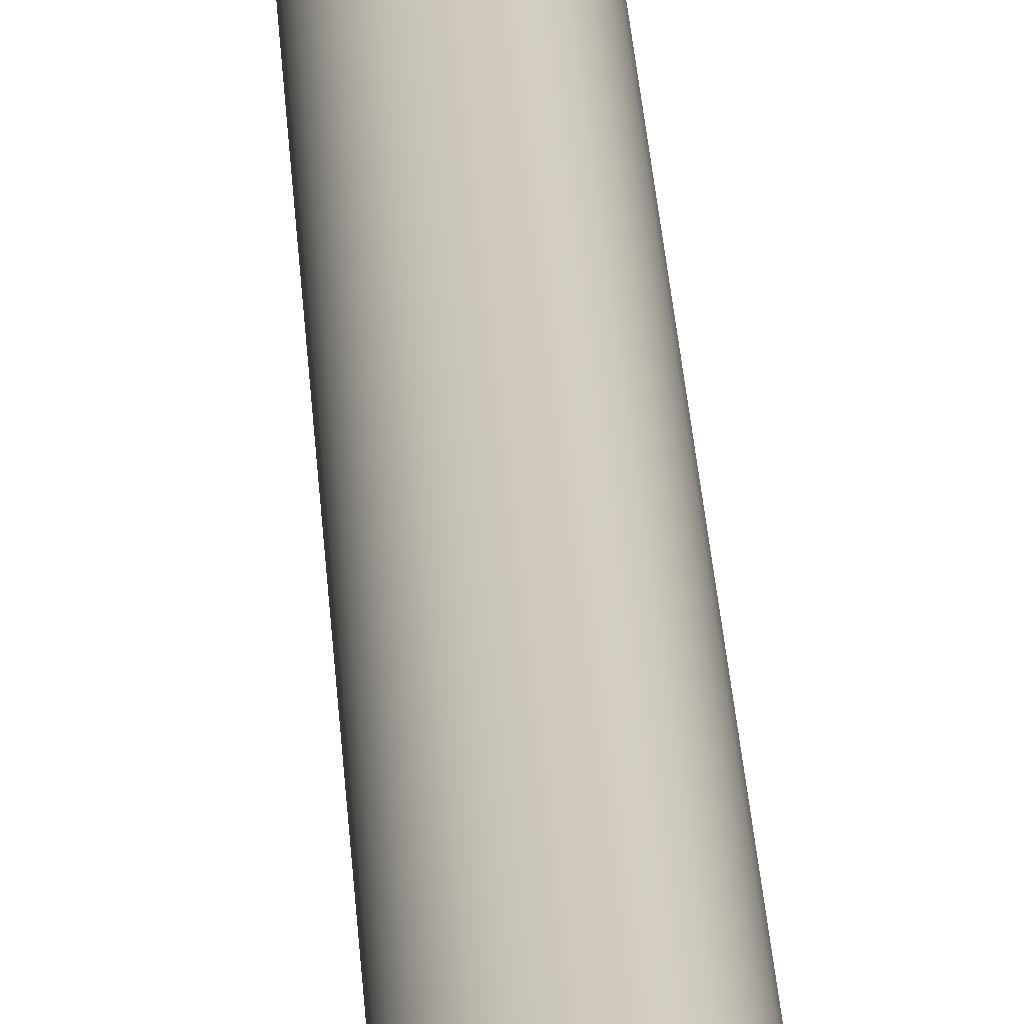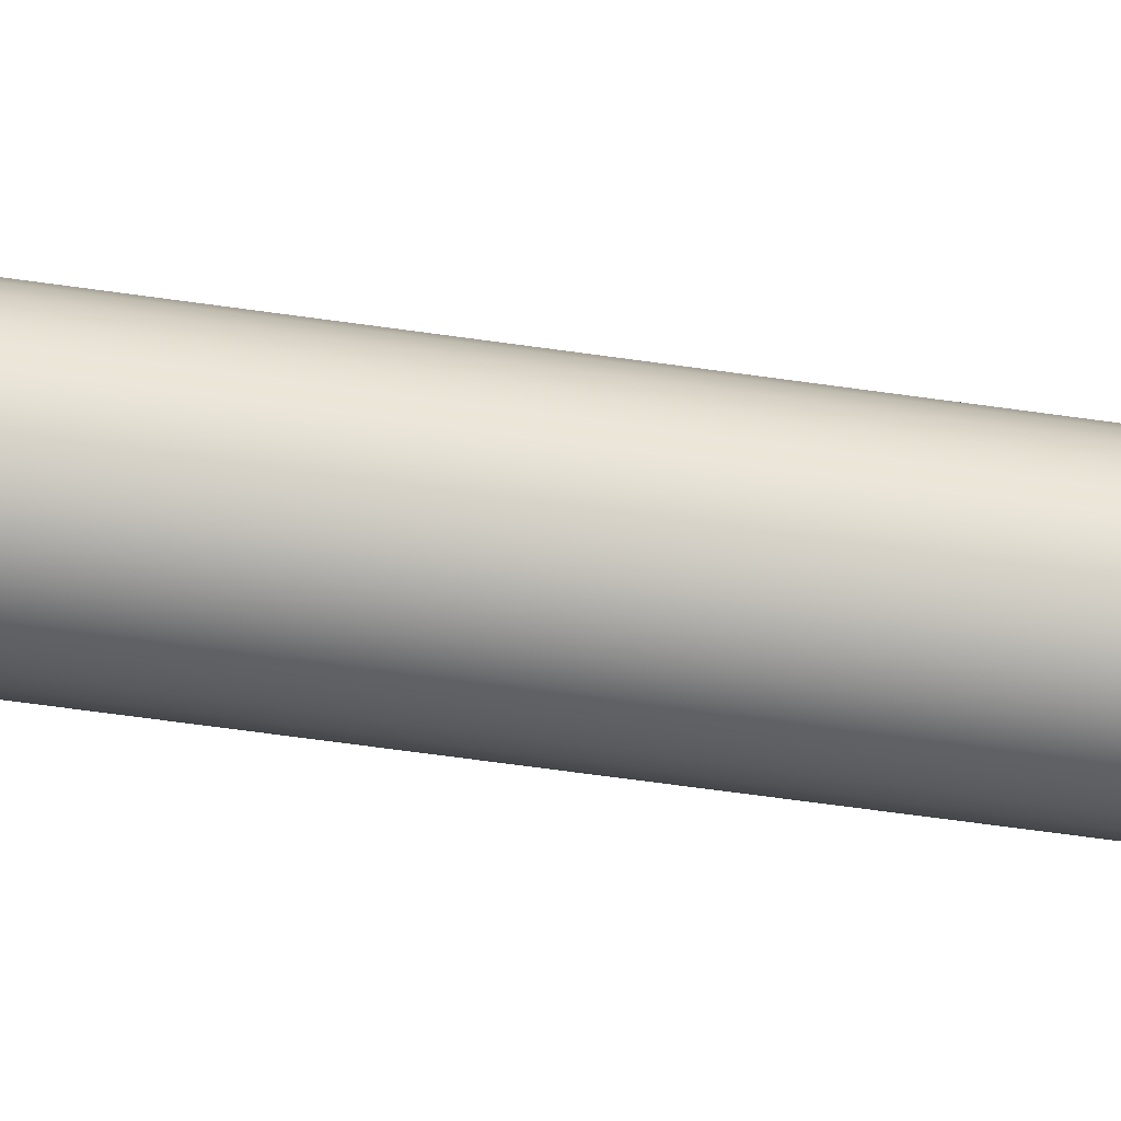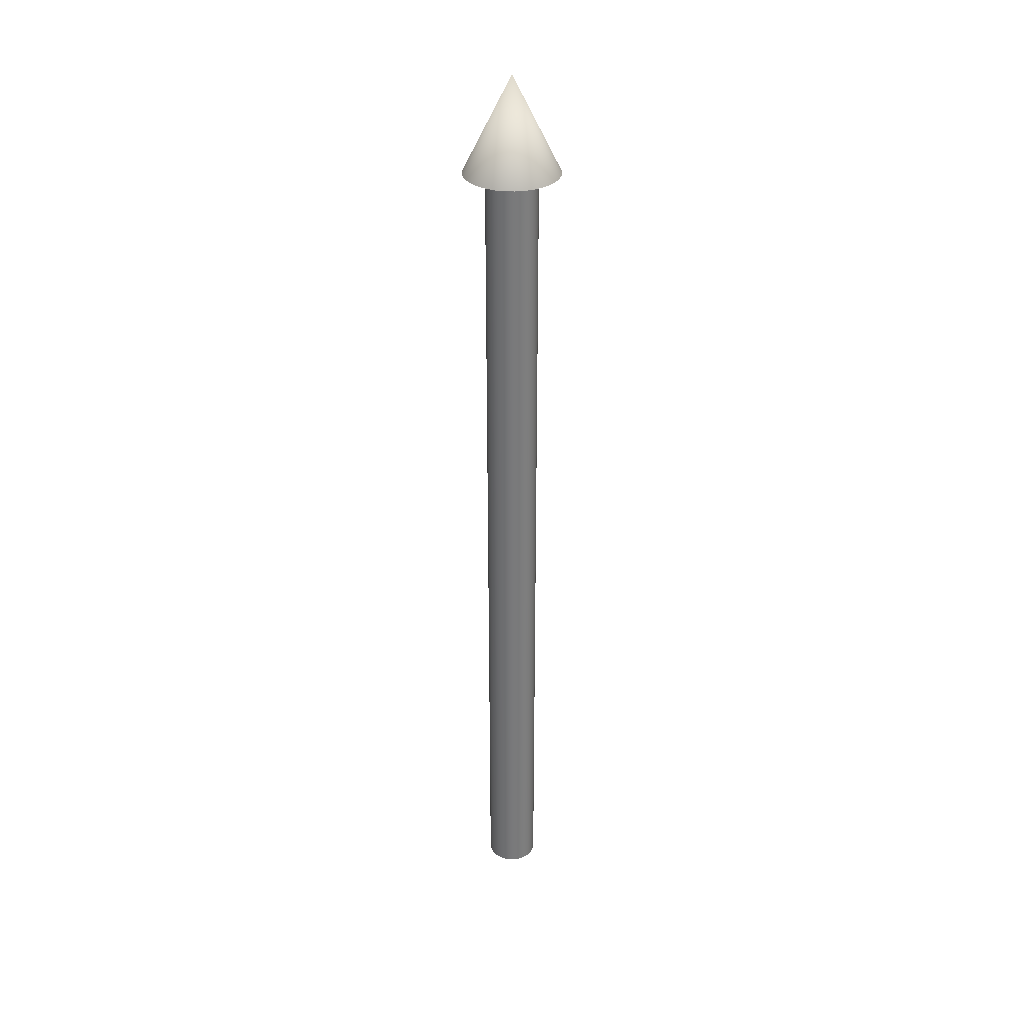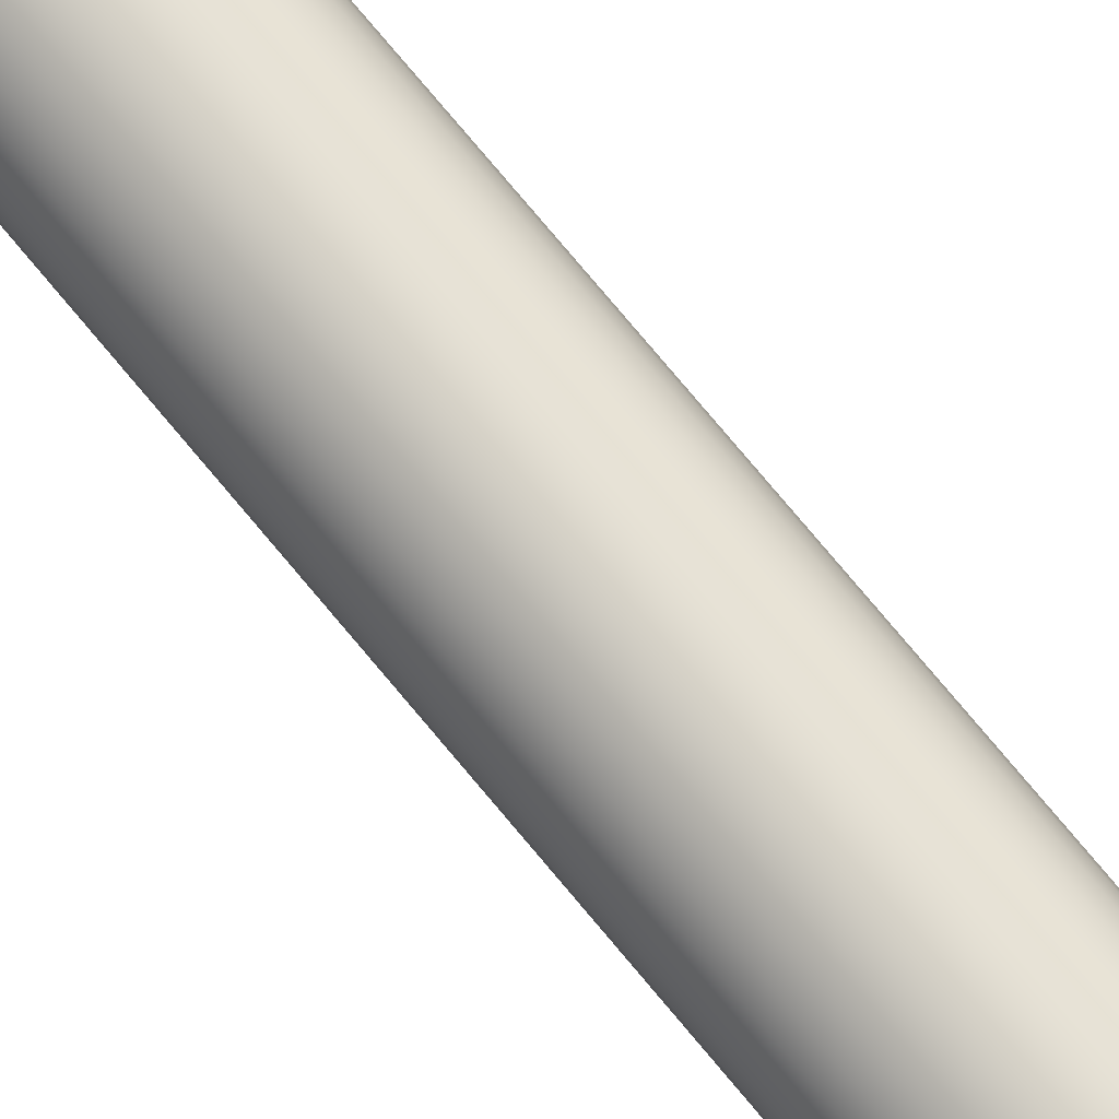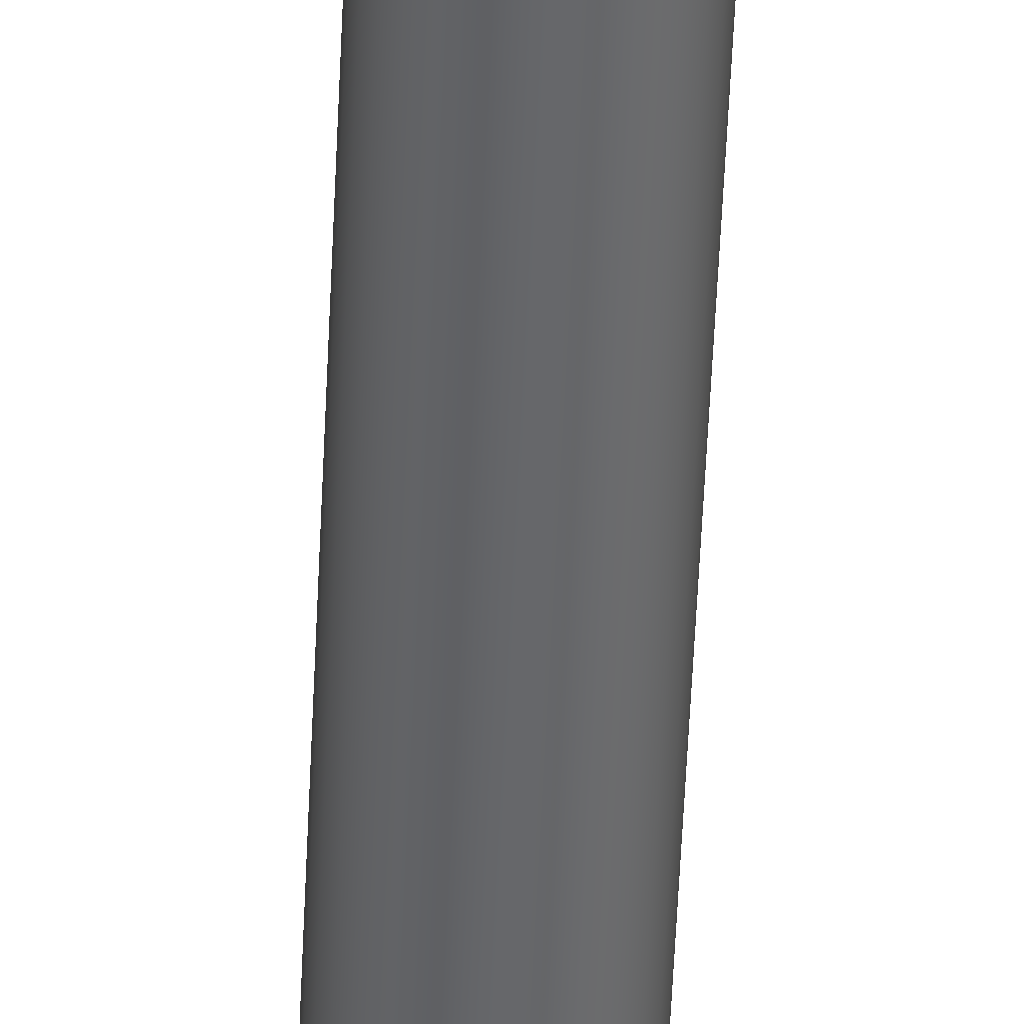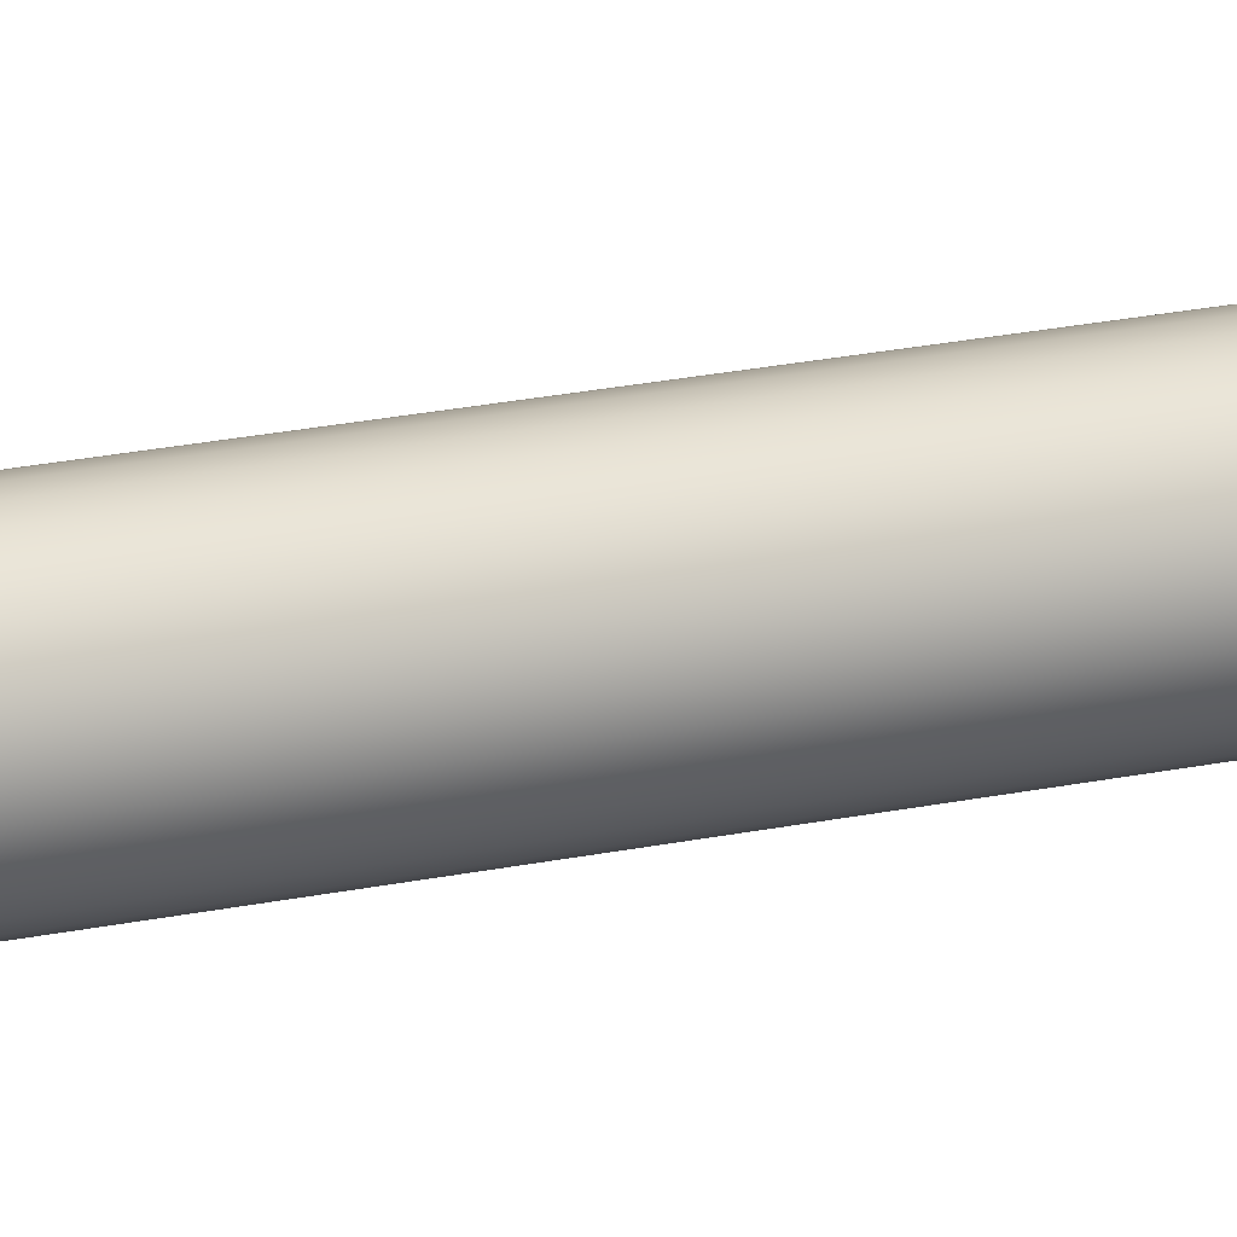
<metadata>
{"format":"obj","ext":"obj","renderer":"f3d","projection":"perspective","resolution":1024,"background":"white","views":[{"elev":23.1,"azim":177.3,"up":"+Z"},{"elev":-41.8,"azim":79.1,"up":"+Z"},{"elev":32.3,"azim":143.0,"up":"+Y"},{"elev":72.3,"azim":140.7,"up":"+Z"},{"elev":-52.0,"azim":177.6,"up":"+Z"},{"elev":17.6,"azim":-114.9,"up":"+Z"}]}
</metadata>
<code>
o Cylinder
v 0 2e-06 -0.2704
v 0 9 -0.2704
v 0.05276 9 -0.2652
v 0.05276 2e-06 -0.2652
v 0.1035 9 -0.2499
v 0.1035 2e-06 -0.2499
v 0.1502 9 -0.2249
v 0.1502 2e-06 -0.2249
v 0.1912 9 -0.1912
v 0.1912 2e-06 -0.1912
v 0.2249 9 -0.1502
v 0.2249 2e-06 -0.1502
v 0.2499 9 -0.1035
v 0.2499 2e-06 -0.1035
v 0.2652 9 -0.05276
v 0.2652 2e-06 -0.05276
v 0.2704 9 -0
v 0.2704 2e-06 0
v 0.2652 9 0.05276
v 0.2652 2e-06 0.05276
v 0.2499 9 0.1035
v 0.2499 2e-06 0.1035
v 0.2249 9 0.1502
v 0.2249 2e-06 0.1502
v 0.1912 9 0.1912
v 0.1912 2e-06 0.1912
v 0.1502 9 0.2249
v 0.1502 2e-06 0.2249
v 0.1035 9 0.2499
v 0.1035 2e-06 0.2499
v 0.05276 9 0.2652
v 0.05276 2e-06 0.2652
v -0 9 0.2704
v -0 2e-06 0.2704
v -0.05276 9 0.2652
v -0.05276 2e-06 0.2652
v -0.1035 9 0.2499
v -0.1035 2e-06 0.2499
v -0.1502 9 0.2249
v -0.1502 2e-06 0.2249
v -0.1912 9 0.1912
v -0.1912 2e-06 0.1912
v -0.2249 9 0.1502
v -0.2249 2e-06 0.1502
v -0.2499 9 0.1035
v -0.2499 2e-06 0.1035
v -0.2652 9 0.05276
v -0.2652 2e-06 0.05276
v -0.2704 9 -0
v -0.2704 2e-06 -0
v -0.2652 9 -0.05276
v -0.2652 2e-06 -0.05276
v -0.2499 9 -0.1035
v -0.2499 2e-06 -0.1035
v -0.2249 9 -0.1502
v -0.2249 2e-06 -0.1502
v -0.1912 9 -0.1912
v -0.1912 2e-06 -0.1912
v -0.1502 9 -0.2249
v -0.1502 2e-06 -0.2249
v -0.1035 9 -0.2499
v -0.1035 2e-06 -0.2499
v -0.3536 9 0.3536
v -0.4157 9 0.2778
v -0.05276 9 -0.2652
v -0.05276 2e-06 -0.2652
v 0 10 1e-06
v -0.2778 9 -0.4157
v -0.1913 9 -0.4619
v 0.4904 9 -0.09755
v 0.5 9 -0
v -0 9 0.5
v -0.09755 9 0.4904
v -0.4904 9 -0.09755
v -0.4619 9 -0.1913
v 0.2778 9 -0.4157
v 0.3536 9 -0.3536
v 0.3536 9 0.3536
v 0.2778 9 0.4157
v -0.4619 9 0.1913
v -0.09754 9 -0.4904
v 0.4904 9 0.09755
v -0.1913 9 0.4619
v -0.4157 9 -0.2778
v 0.4157 9 -0.2778
v 0.1913 9 0.4619
v -0.4904 9 0.09755
v 0 9 -0.5
v 0.09755 9 -0.4904
v 0.4619 9 0.1913
v -0.2778 9 0.4157
v -0.3536 9 -0.3536
v 0.4619 9 -0.1913
v 0.09755 9 0.4904
v -0.5 9 -1e-06
v 0.1913 9 -0.4619
v 0.4157 9 0.2778
f 1 2 3 4
f 4 3 5 6
f 6 5 7 8
f 8 7 9 10
f 10 9 11 12
f 12 11 13 14
f 14 13 15 16
f 16 15 17 18
f 18 17 19 20
f 20 19 21 22
f 22 21 23 24
f 24 23 25 26
f 26 25 27 28
f 28 27 29 30
f 30 29 31 32
f 32 31 33 34
f 34 33 35 36
f 36 35 37 38
f 38 37 39 40
f 40 39 41 42
f 42 41 43 44
f 44 43 45 46
f 46 45 47 48
f 48 47 49 50
f 50 49 51 52
f 52 51 53 54
f 54 53 55 56
f 56 55 57 58
f 58 57 59 60
f 60 59 61 62
f 43 41 63 64
f 62 61 65 66
f 66 65 2 1
f 1 4 6 8 10 12 14 16 18 20 22 24 26 28 30 32 34 36 38 40 42 44 46 48 50 52 54 56 58 60 62 66
f 64 63 67
f 61 59 68 69
f 17 15 70 71
f 35 33 72 73
f 53 51 74 75
f 9 7 76 77
f 27 25 78 79
f 45 43 64 80
f 65 61 69 81
f 19 17 71 82
f 37 35 73 83
f 55 53 75 84
f 11 9 77 85
f 29 27 79 86
f 47 45 80 87
f 3 2 88 89
f 2 65 81 88
f 21 19 82 90
f 39 37 83 91
f 57 55 84 92
f 13 11 85 93
f 31 29 86 94
f 49 47 87 95
f 5 3 89 96
f 23 21 90 97
f 41 39 91 63
f 59 57 92 68
f 15 13 93 70
f 33 31 94 72
f 51 49 95 74
f 7 5 96 76
f 25 23 97 78
f 71 70 67
f 80 64 67
f 82 71 67
f 87 80 67
f 90 82 67
f 95 87 67
f 97 90 67
f 74 95 67
f 78 97 67
f 75 74 67
f 79 78 67
f 84 75 67
f 86 79 67
f 89 88 67
f 92 84 67
f 94 86 67
f 96 89 67
f 68 92 67
f 72 94 67
f 76 96 67
f 69 68 67
f 73 72 67
f 77 76 67
f 81 69 67
f 83 73 67
f 85 77 67
f 88 81 67
f 91 83 67
f 93 85 67
f 63 91 67
f 70 93 67

</code>
